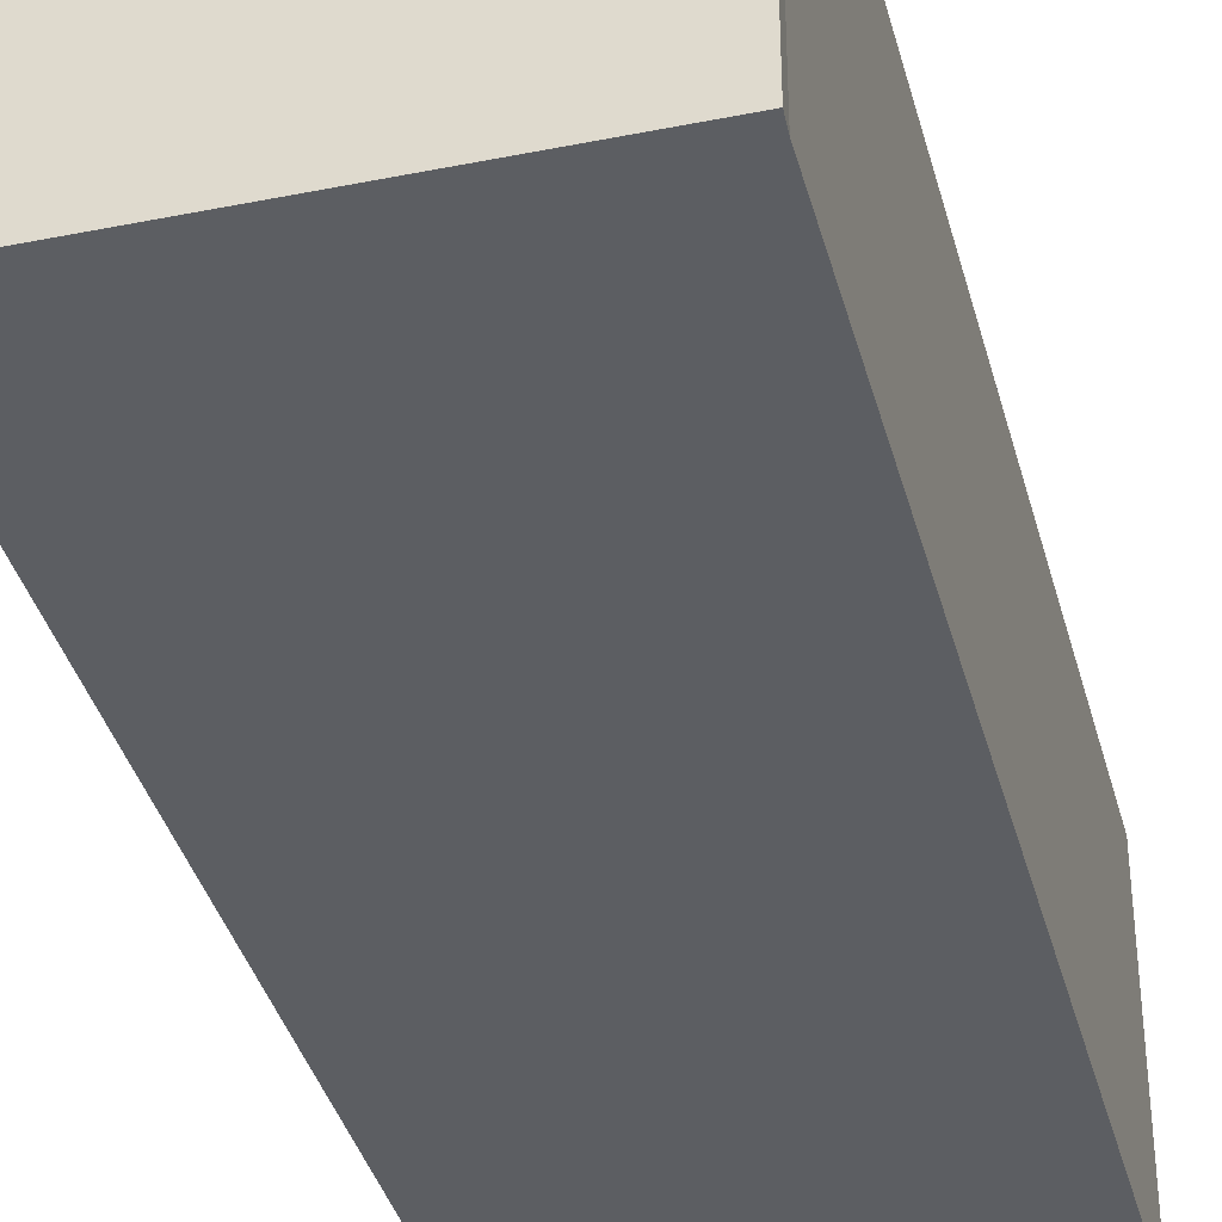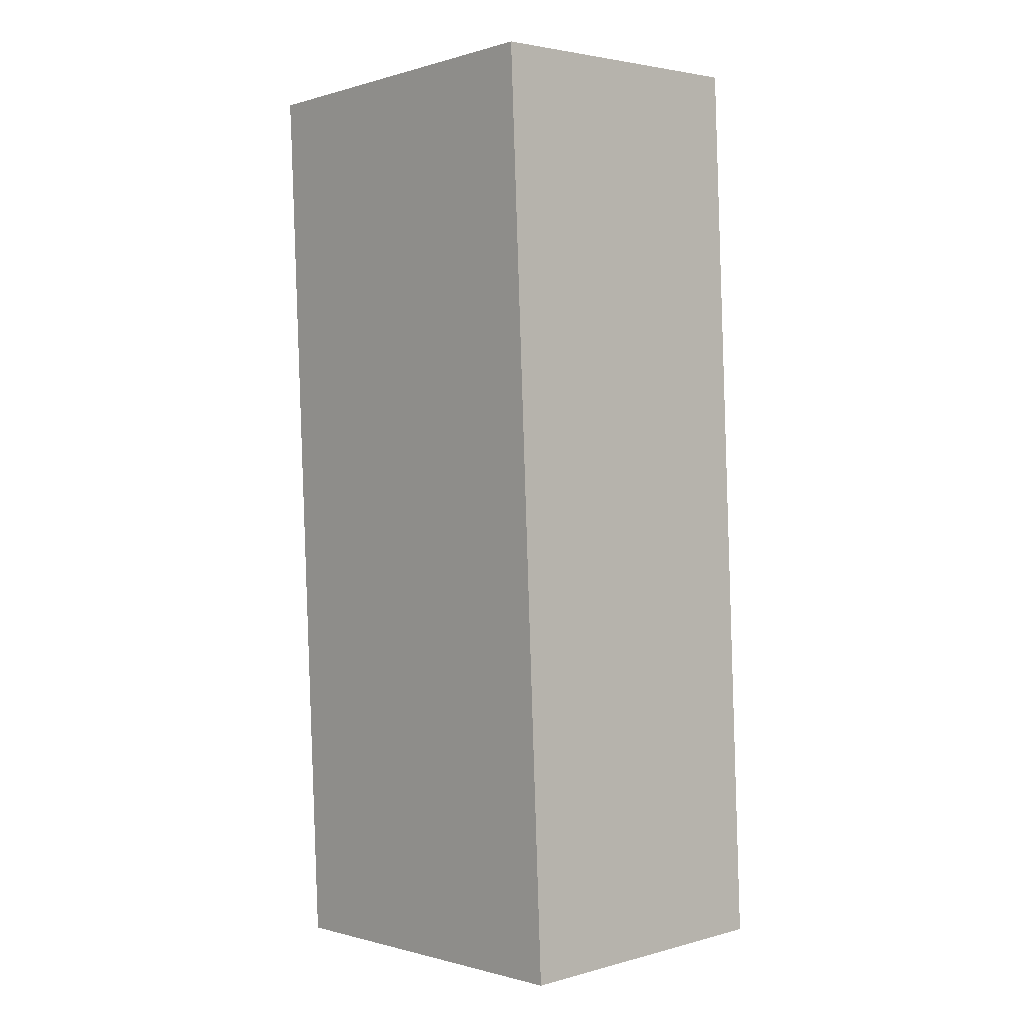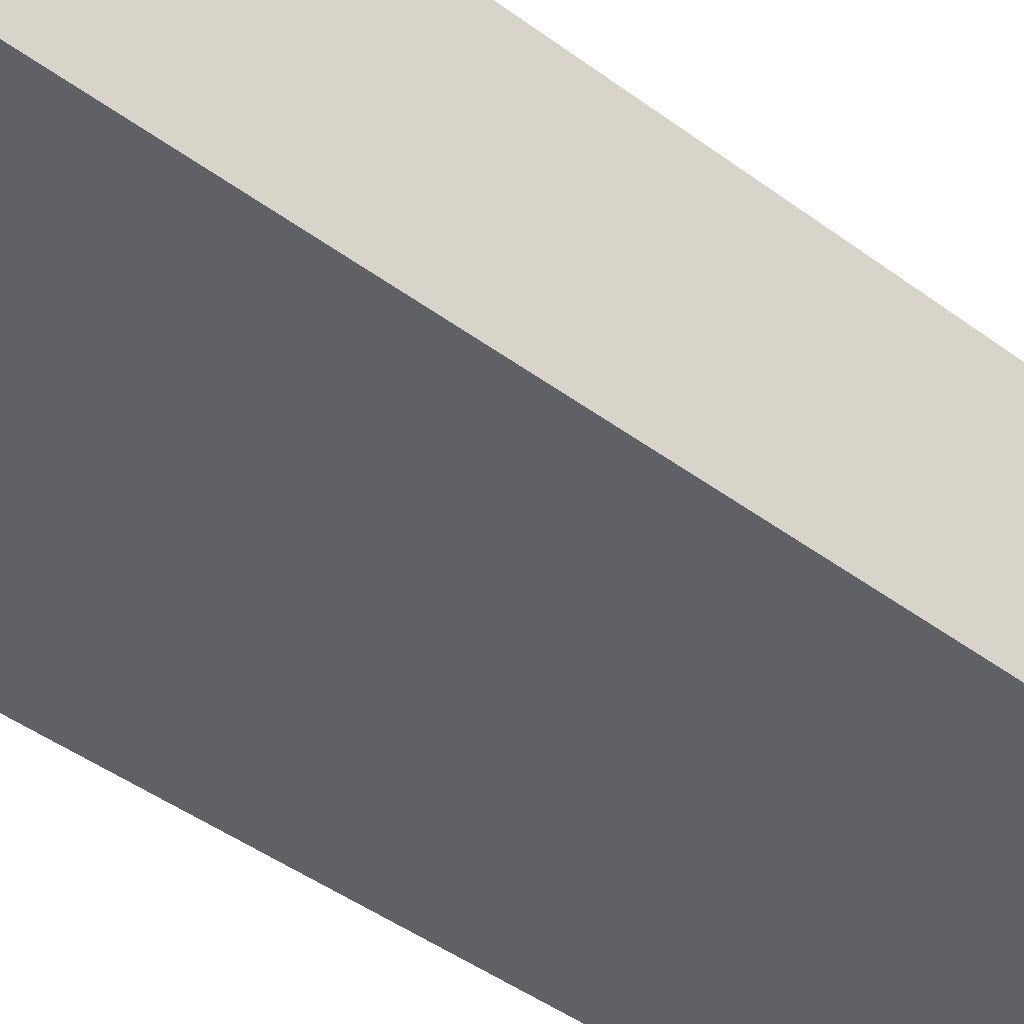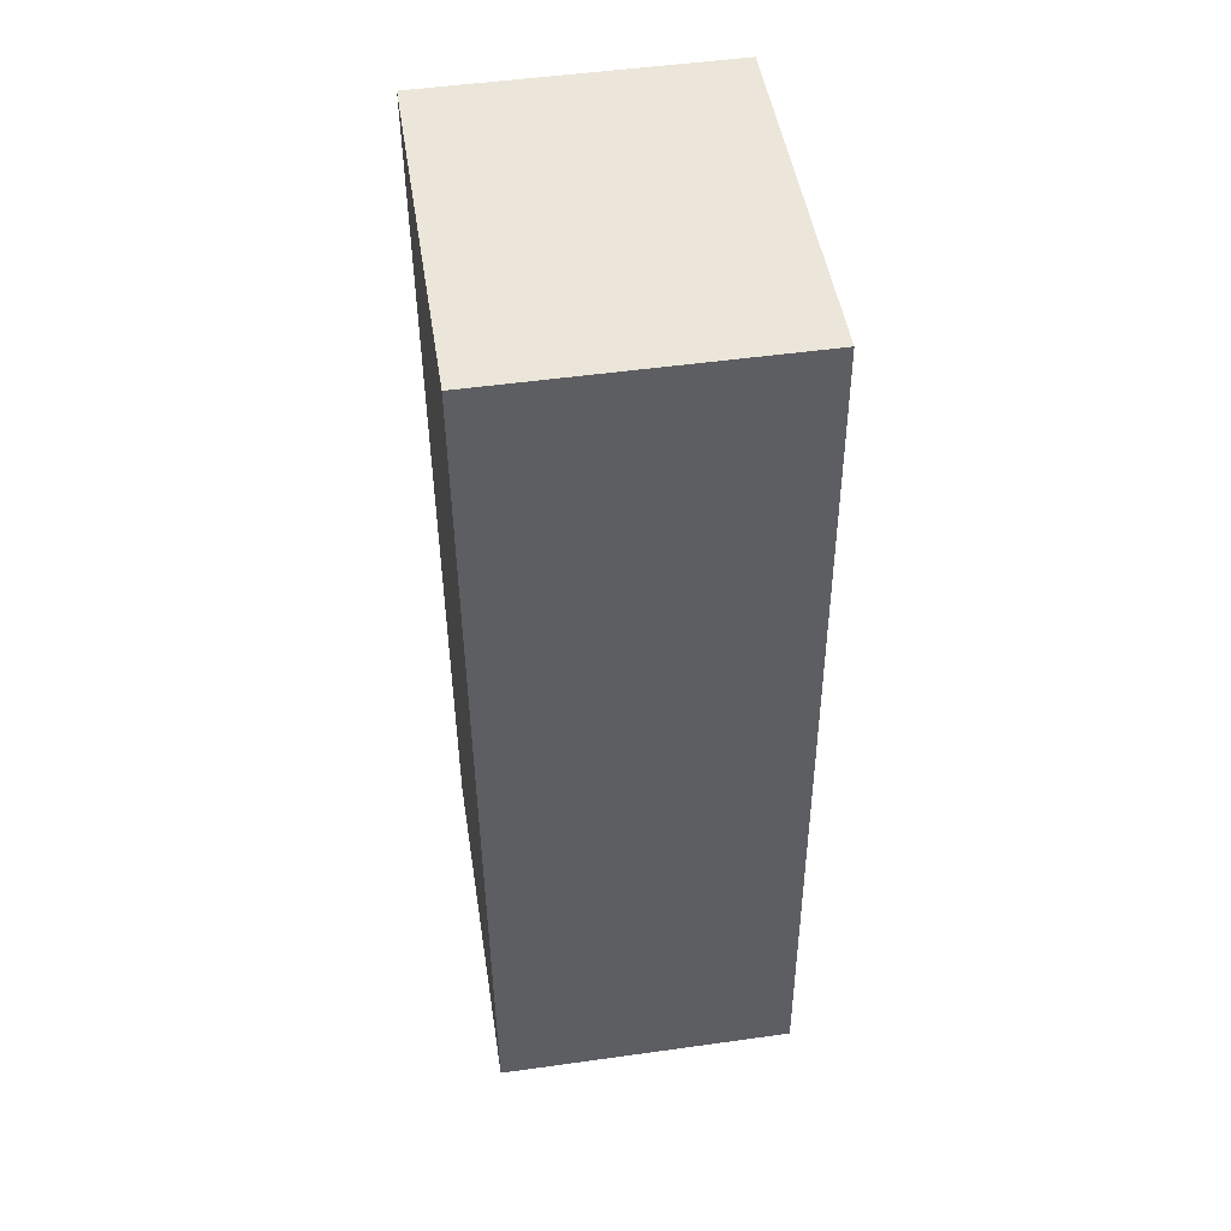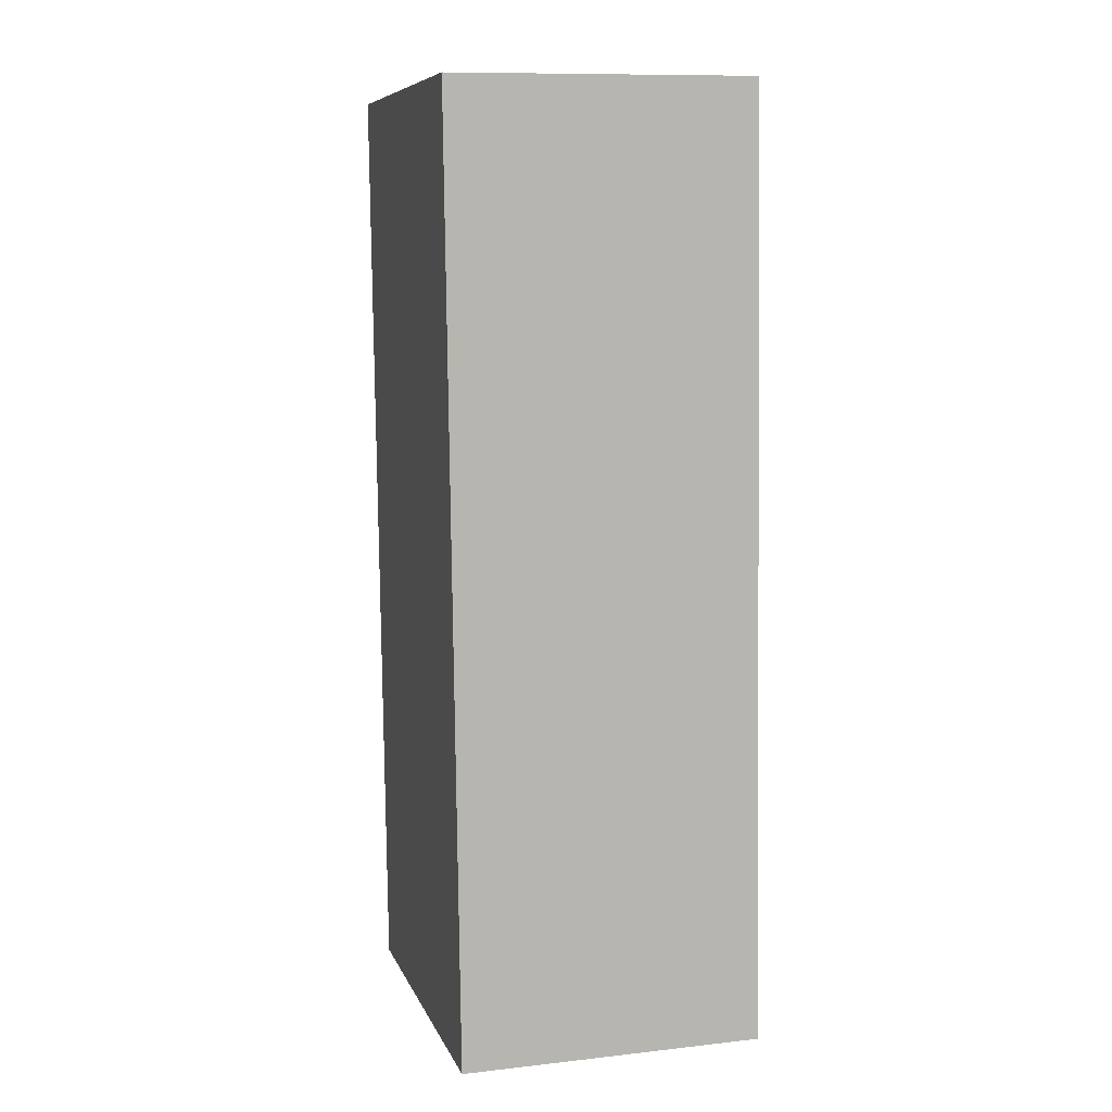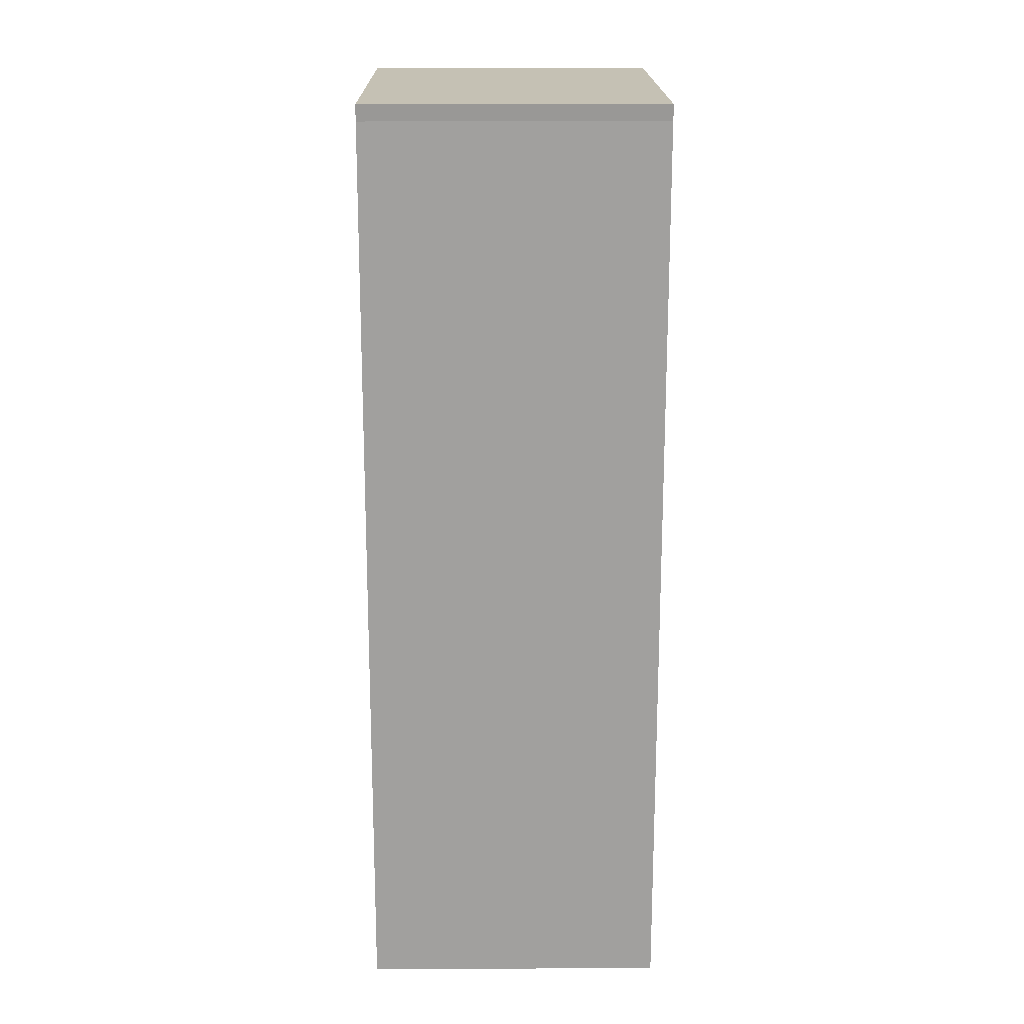
<metadata>
{"format":"obj","ext":"obj","renderer":"f3d","projection":"perspective","resolution":1024,"background":"white","views":[{"elev":-37.7,"azim":17.2,"up":"+Y"},{"elev":3.2,"azim":-132.3,"up":"+Z"},{"elev":-47.3,"azim":-126.8,"up":"+Y"},{"elev":50.5,"azim":-98.7,"up":"+Z"},{"elev":11.0,"azim":-105.4,"up":"+Z"},{"elev":15.6,"azim":89.3,"up":"+Z"}]}
</metadata>
<code>
v  0 2.9 1.776e-16
v  3.995 2.9 8.668
v  3.585 2.9 -0.18
v  0.28 2.9 5.953
v  0.425 2.9 9
v  4.011 2.9 8.821
v  4.011 -5.401e-16 8.821
v  3.995 -5.308e-16 8.668
v  3.585 1.102e-17 -0.18
v  0 0 0
v  0.28 -3.645e-16 5.953
v  0.425 -5.511e-16 9
g defaultobject
f 1 2 3
f 2 1 4
f 2 4 5
f 2 5 6
f 7 2 6
f 2 7 8
f 8 3 2
f 3 8 9
f 9 1 3
f 1 9 10
f 10 4 1
f 4 10 11
f 4 11 5
f 5 11 12
f 12 6 5
f 6 12 7
f 12 8 7
f 8 12 10
f 10 12 11
f 10 9 8

</code>
